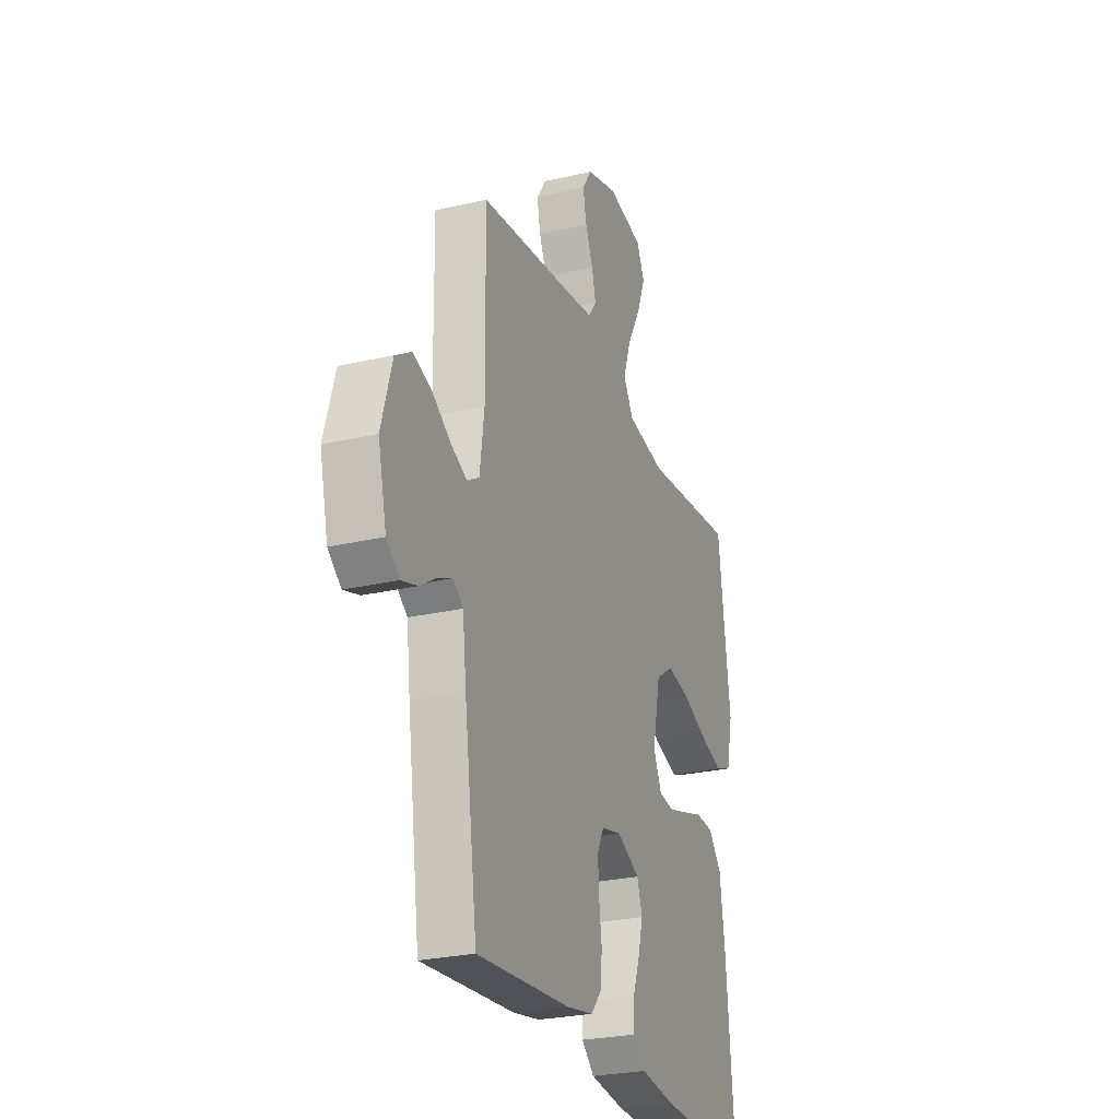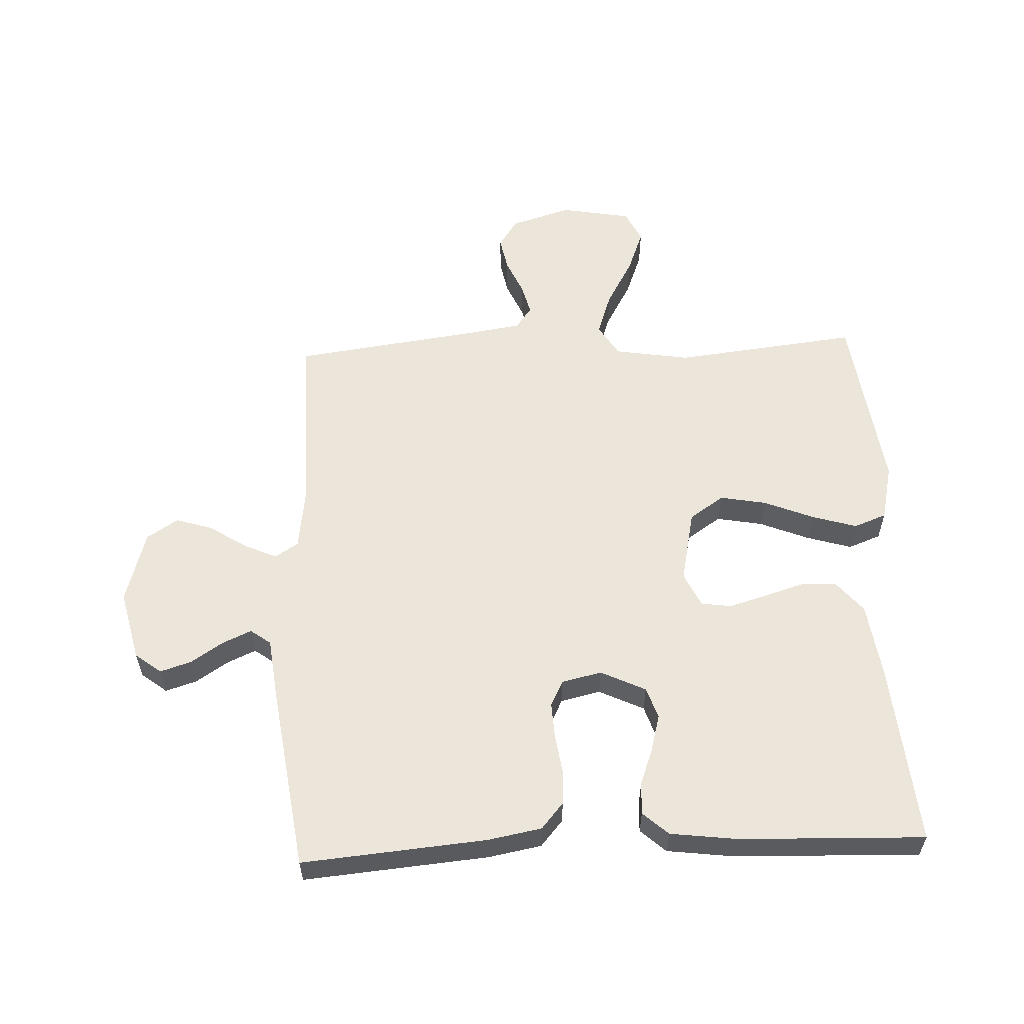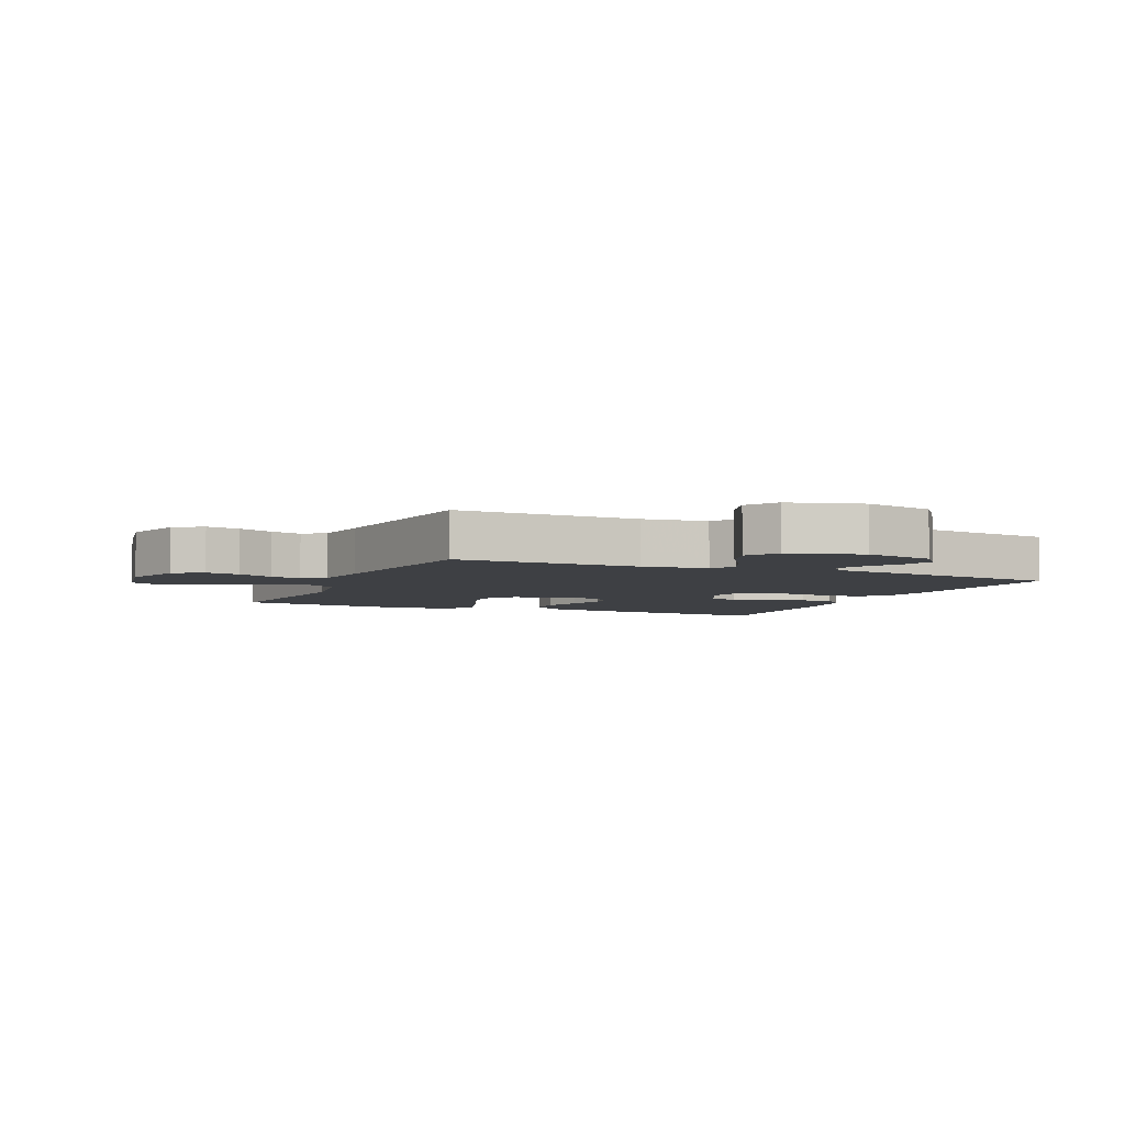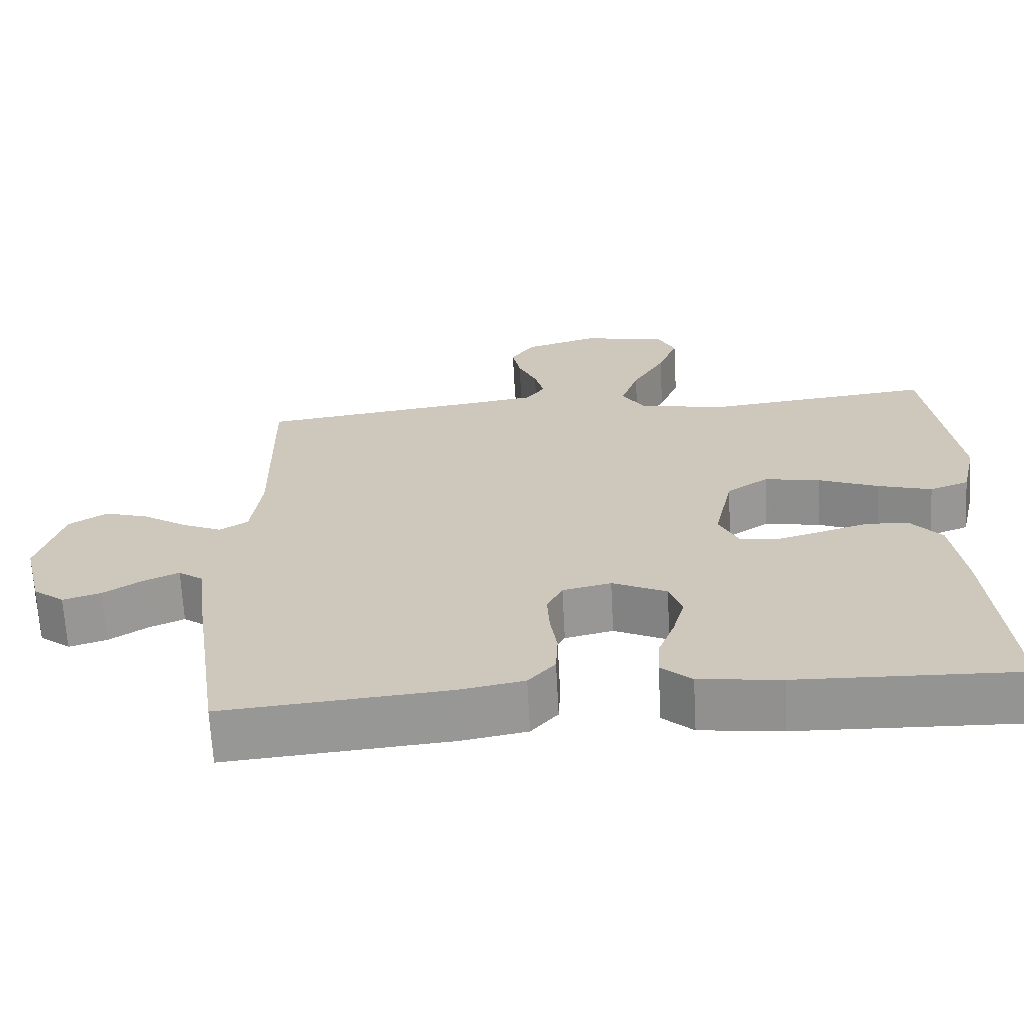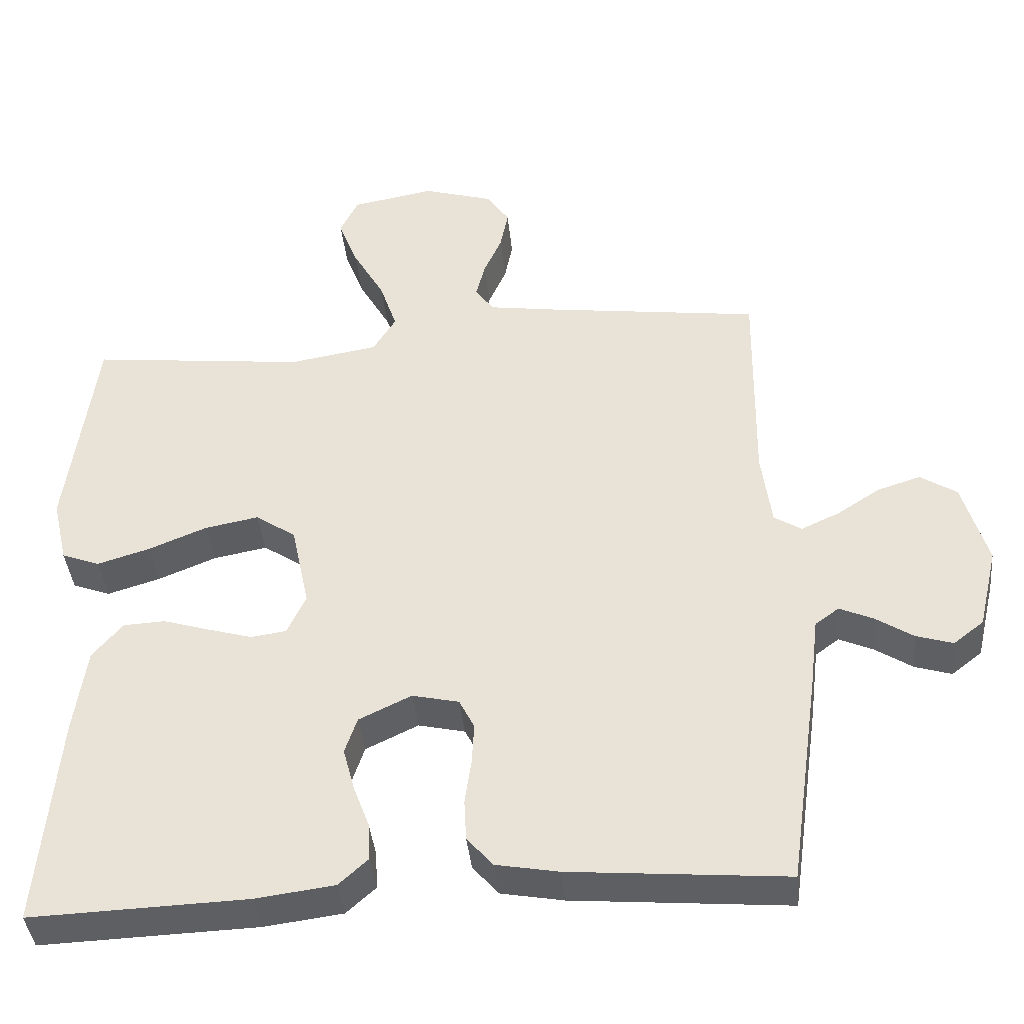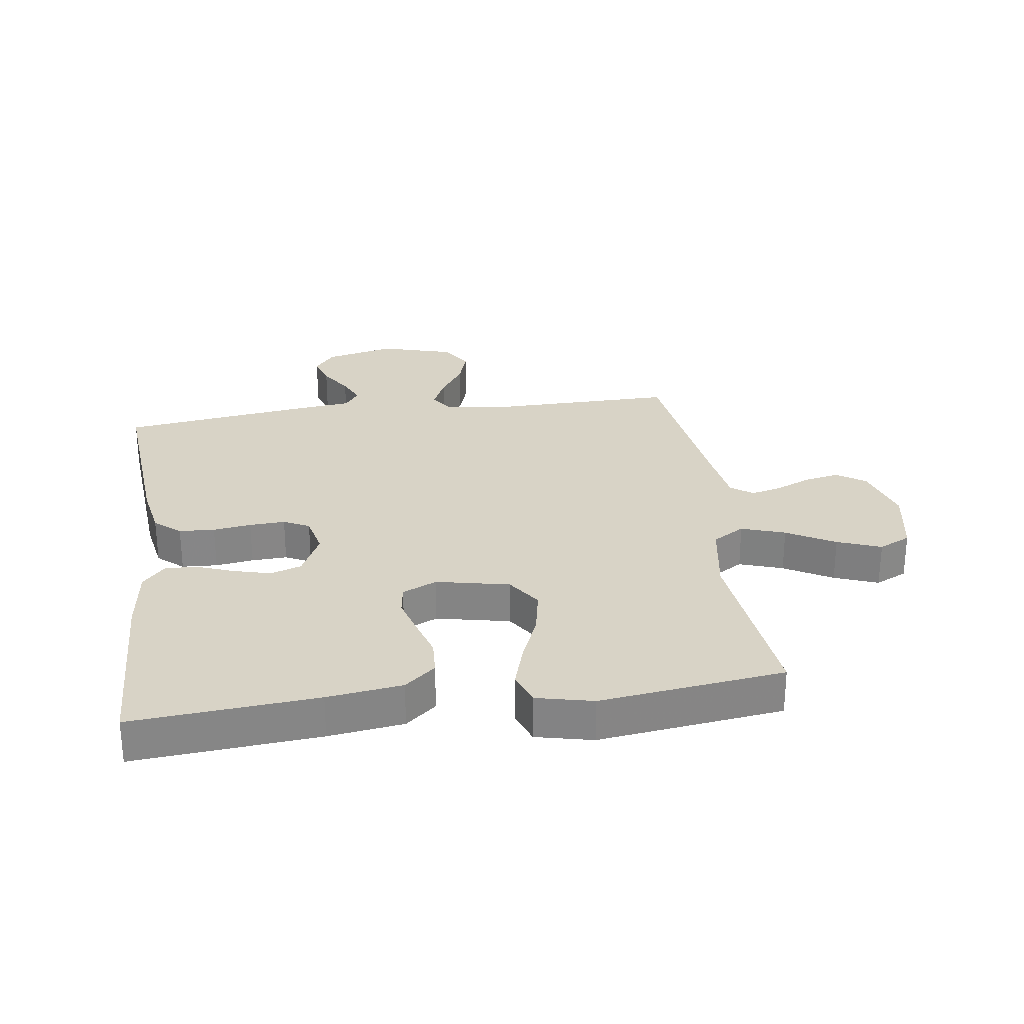
<metadata>
{"format":"obj","ext":"obj","renderer":"f3d","projection":"perspective","resolution":1024,"background":"white","views":[{"elev":-26.4,"azim":110.1,"up":"+Z"},{"elev":57.6,"azim":177.5,"up":"+Y"},{"elev":-4.8,"azim":66.3,"up":"+Y"},{"elev":-67.4,"azim":-176.9,"up":"+Z"},{"elev":-40.3,"azim":5.7,"up":"+Z"},{"elev":28.1,"azim":-97.8,"up":"+Y"}]}
</metadata>
<code>
v -0.5 0.07 0.5
v -0.2 0.07 0.466
v -0.077 0.07 0.486
v -0.045 0.07 0.538
v -0.069 0.07 0.609
v -0.113 0.07 0.687
v -0.14 0.07 0.758
v -0.115 0.07 0.81
v 0 0.07 0.831
v 0.099 0.07 0.801
v 0.13 0.07 0.754
v 0.119 0.07 0.698
v 0.094 0.07 0.641
v 0.081 0.07 0.59
v 0.107 0.07 0.554
v 0.2 0.07 0.54
v 0.5 0.07 0.5
v 0.496 0.07 0.2
v 0.51 0.07 0.094
v 0.548 0.07 0.07
v 0.601 0.07 0.094
v 0.661 0.07 0.133
v 0.721 0.07 0.152
v 0.772 0.07 0.119
v 0.806 0.07 0
v 0.779 0.07 -0.114
v 0.737 0.07 -0.147
v 0.686 0.07 -0.131
v 0.634 0.07 -0.097
v 0.587 0.07 -0.076
v 0.554 0.07 -0.1
v 0.542 0.07 -0.2
v 0.5 0.07 -0.5
v 0.2 0.07 -0.474
v 0.113 0.07 -0.458
v 0.077 0.07 -0.416
v 0.074 0.07 -0.358
v 0.083 0.07 -0.296
v 0.086 0.07 -0.238
v 0.065 0.07 -0.196
v 0 0.07 -0.181
v -0.073 0.07 -0.216
v -0.09 0.07 -0.267
v -0.074 0.07 -0.327
v -0.052 0.07 -0.386
v -0.049 0.07 -0.439
v -0.09 0.07 -0.476
v -0.2 0.07 -0.49
v -0.5 0.07 -0.5
v -0.474 0.07 -0.2
v -0.457 0.07 -0.078
v -0.415 0.07 -0.028
v -0.357 0.07 -0.025
v -0.292 0.07 -0.045
v -0.23 0.07 -0.063
v -0.181 0.07 -0.056
v -0.155 0.07 0
v -0.18 0.07 0.119
v -0.236 0.07 0.157
v -0.311 0.07 0.143
v -0.392 0.07 0.11
v -0.465 0.07 0.088
v -0.518 0.07 0.108
v -0.539 0.07 0.2
v -0.5 0 0.5
v -0.2 0 0.466
v -0.077 0 0.486
v -0.045 0 0.538
v -0.069 0 0.609
v -0.113 0 0.687
v -0.14 0 0.758
v -0.115 0 0.81
v 0 0 0.831
v 0.099 0 0.801
v 0.13 0 0.754
v 0.119 0 0.698
v 0.094 0 0.641
v 0.081 0 0.59
v 0.107 0 0.554
v 0.2 0 0.54
v 0.5 0 0.5
v 0.496 0 0.2
v 0.51 0 0.094
v 0.548 0 0.07
v 0.601 0 0.094
v 0.661 0 0.133
v 0.721 0 0.152
v 0.772 0 0.119
v 0.806 0 0
v 0.779 0 -0.114
v 0.737 0 -0.147
v 0.686 0 -0.131
v 0.634 0 -0.097
v 0.587 0 -0.076
v 0.554 0 -0.1
v 0.542 0 -0.2
v 0.5 0 -0.5
v 0.2 0 -0.474
v 0.113 0 -0.458
v 0.077 0 -0.416
v 0.074 0 -0.358
v 0.083 0 -0.296
v 0.086 0 -0.238
v 0.065 0 -0.196
v 0 0 -0.181
v -0.073 0 -0.216
v -0.09 0 -0.267
v -0.074 0 -0.327
v -0.052 0 -0.386
v -0.049 0 -0.439
v -0.09 0 -0.476
v -0.2 0 -0.49
v -0.5 0 -0.5
v -0.474 0 -0.2
v -0.457 0 -0.078
v -0.415 0 -0.028
v -0.357 0 -0.025
v -0.292 0 -0.045
v -0.23 0 -0.063
v -0.181 0 -0.056
v -0.155 0 0
v -0.18 0 0.119
v -0.236 0 0.157
v -0.311 0 0.143
v -0.392 0 0.11
v -0.465 0 0.088
v -0.518 0 0.108
v -0.539 0 0.2
f 64 1 2
f 63 64 2
f 62 63 2
f 61 62 2
f 60 61 2
f 59 60 2 3
f 58 59 3 4
f 57 58 4
f 52 53 54
f 51 52 54
f 50 51 54
f 49 50 54
f 48 49 54
f 47 48 54
f 46 47 54
f 45 46 54
f 44 45 54
f 43 44 54 55
f 42 43 55 56
f 36 37 38
f 35 36 38
f 34 35 38
f 33 34 38
f 32 33 38
f 31 32 38
f 30 31 38 39
f 27 28 29
f 26 27 29
f 25 26 29
f 24 25 29
f 23 24 29
f 22 23 29
f 21 22 29
f 20 21 29 30
f 30 39 40
f 20 30 40
f 19 20 40
f 16 17 18
f 19 40 41
f 18 19 41
f 16 18 41
f 15 16 41
f 11 12 13
f 10 11 13
f 9 10 13
f 8 9 13
f 7 8 13
f 6 7 13
f 5 6 13
f 4 5 13 14
f 42 56 57
f 41 42 57
f 15 41 57
f 4 14 15 57
f 66 65 128
f 66 128 127
f 66 127 126
f 66 126 125
f 66 125 124
f 67 66 124 123
f 68 67 123 122
f 68 122 121
f 118 117 116
f 118 116 115
f 118 115 114
f 118 114 113
f 118 113 112
f 118 112 111
f 118 111 110
f 118 110 109
f 118 109 108
f 119 118 108 107
f 120 119 107 106
f 102 101 100
f 102 100 99
f 102 99 98
f 102 98 97
f 102 97 96
f 102 96 95
f 103 102 95 94
f 93 92 91
f 93 91 90
f 93 90 89
f 93 89 88
f 93 88 87
f 93 87 86
f 93 86 85
f 94 93 85 84
f 104 103 94
f 104 94 84
f 104 84 83
f 82 81 80
f 105 104 83
f 105 83 82
f 105 82 80
f 105 80 79
f 77 76 75
f 77 75 74
f 77 74 73
f 77 73 72
f 77 72 71
f 77 71 70
f 77 70 69
f 78 77 69 68
f 121 120 106
f 121 106 105
f 121 105 79
f 121 79 78 68
f 1 65 66 2
f 2 66 67 3
f 3 67 68 4
f 4 68 69 5
f 5 69 70 6
f 6 70 71 7
f 7 71 72 8
f 8 72 73 9
f 9 73 74 10
f 10 74 75 11
f 11 75 76 12
f 12 76 77 13
f 13 77 78 14
f 14 78 79 15
f 15 79 80 16
f 16 80 81 17
f 17 81 82 18
f 18 82 83 19
f 19 83 84 20
f 20 84 85 21
f 21 85 86 22
f 22 86 87 23
f 23 87 88 24
f 24 88 89 25
f 25 89 90 26
f 26 90 91 27
f 27 91 92 28
f 28 92 93 29
f 29 93 94 30
f 30 94 95 31
f 31 95 96 32
f 32 96 97 33
f 33 97 98 34
f 34 98 99 35
f 35 99 100 36
f 36 100 101 37
f 37 101 102 38
f 38 102 103 39
f 39 103 104 40
f 40 104 105 41
f 41 105 106 42
f 42 106 107 43
f 43 107 108 44
f 44 108 109 45
f 45 109 110 46
f 46 110 111 47
f 47 111 112 48
f 48 112 113 49
f 49 113 114 50
f 50 114 115 51
f 51 115 116 52
f 52 116 117 53
f 53 117 118 54
f 54 118 119 55
f 55 119 120 56
f 56 120 121 57
f 57 121 122 58
f 58 122 123 59
f 59 123 124 60
f 60 124 125 61
f 61 125 126 62
f 62 126 127 63
f 63 127 128 64
f 64 128 65 1

</code>
